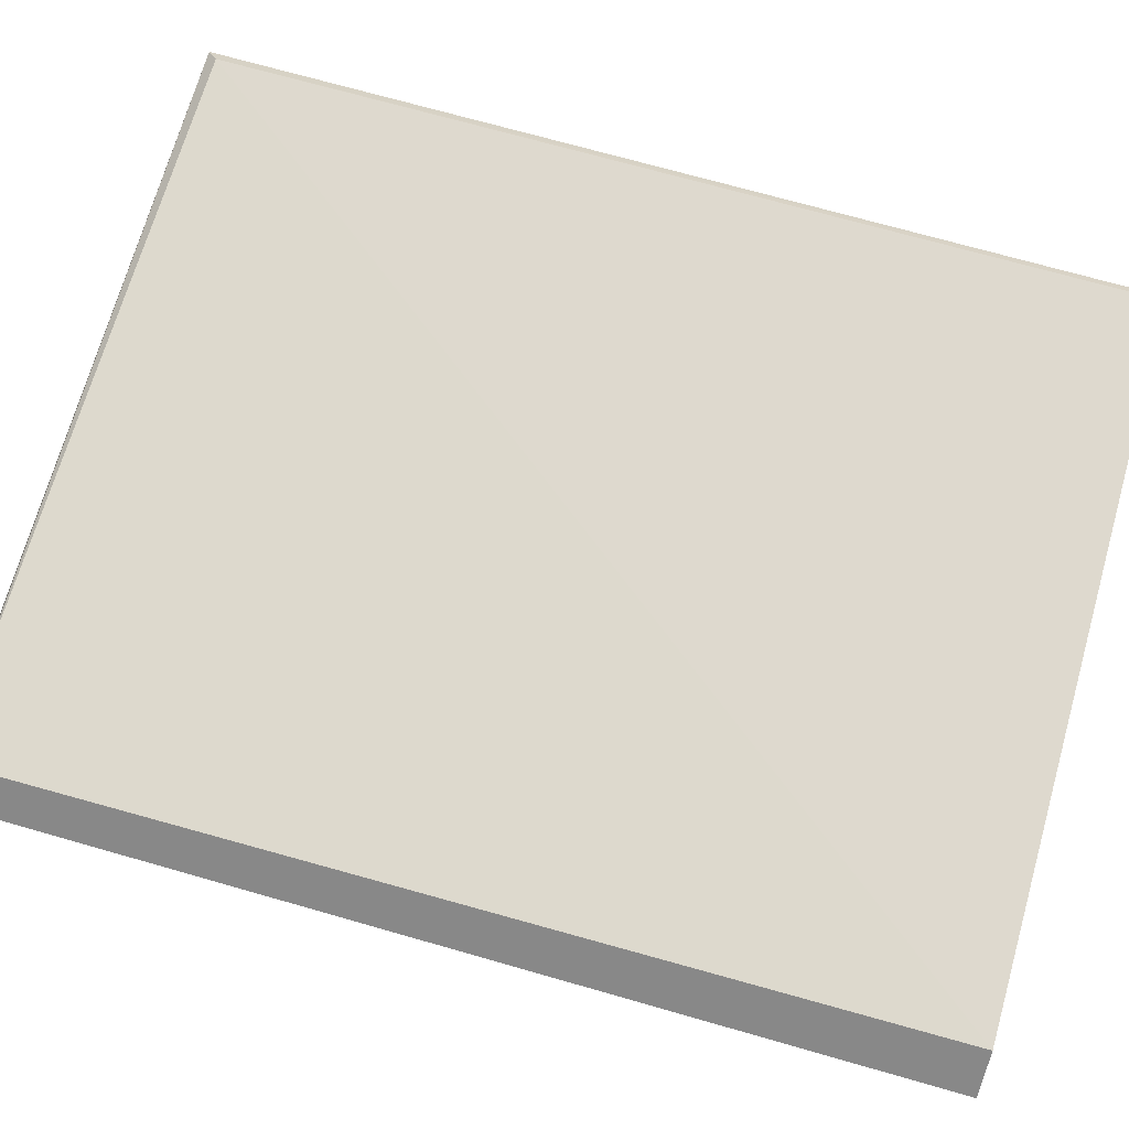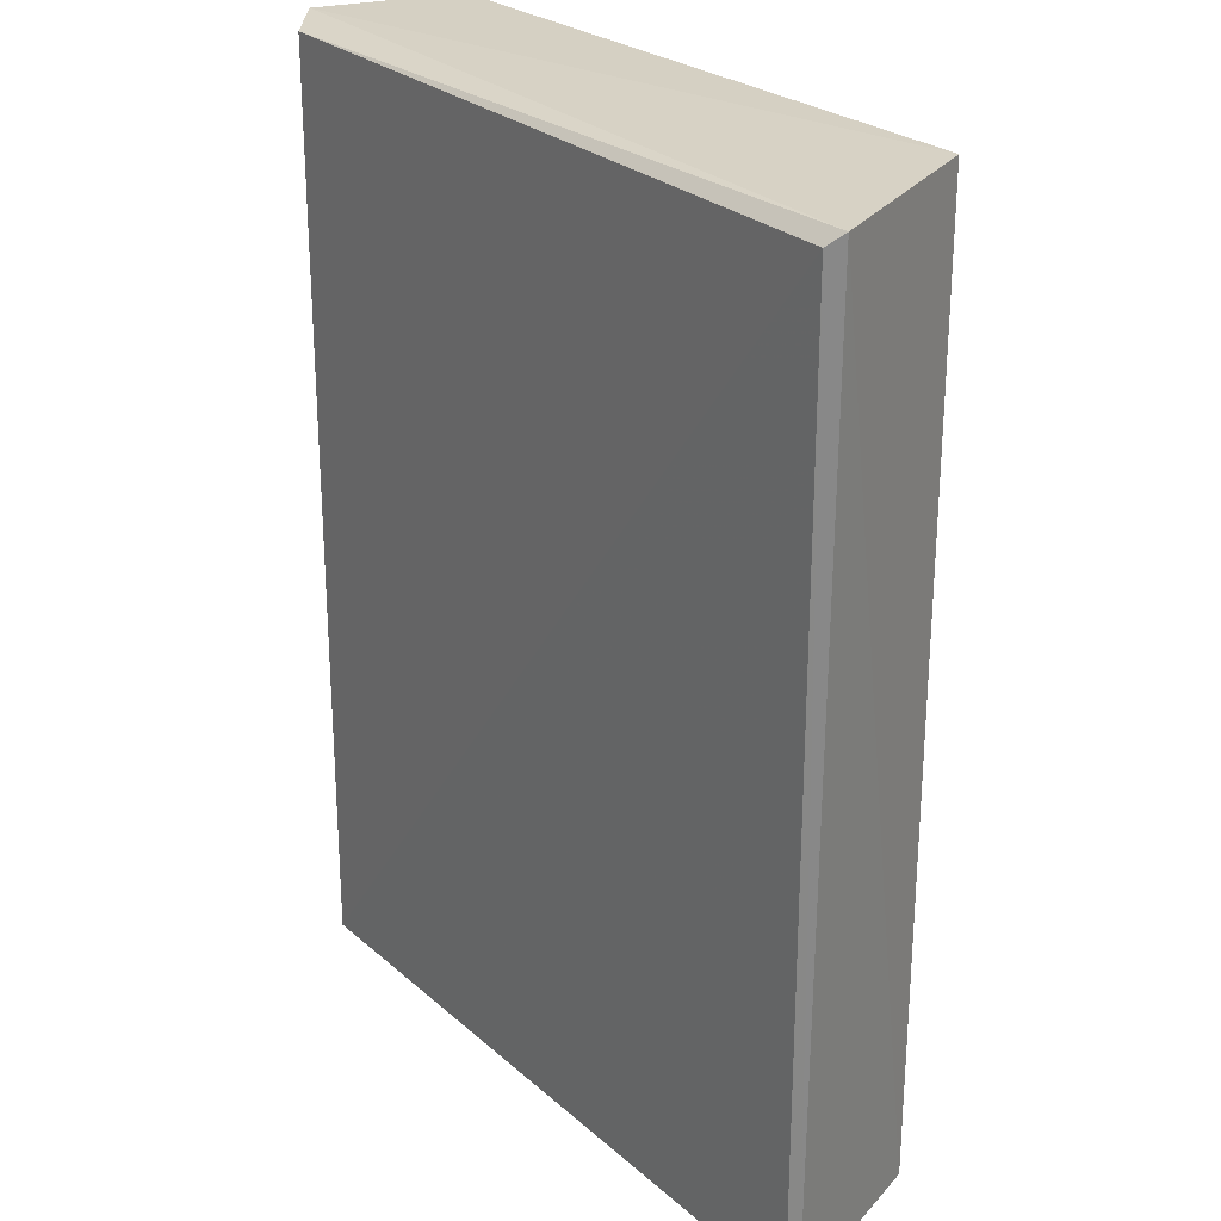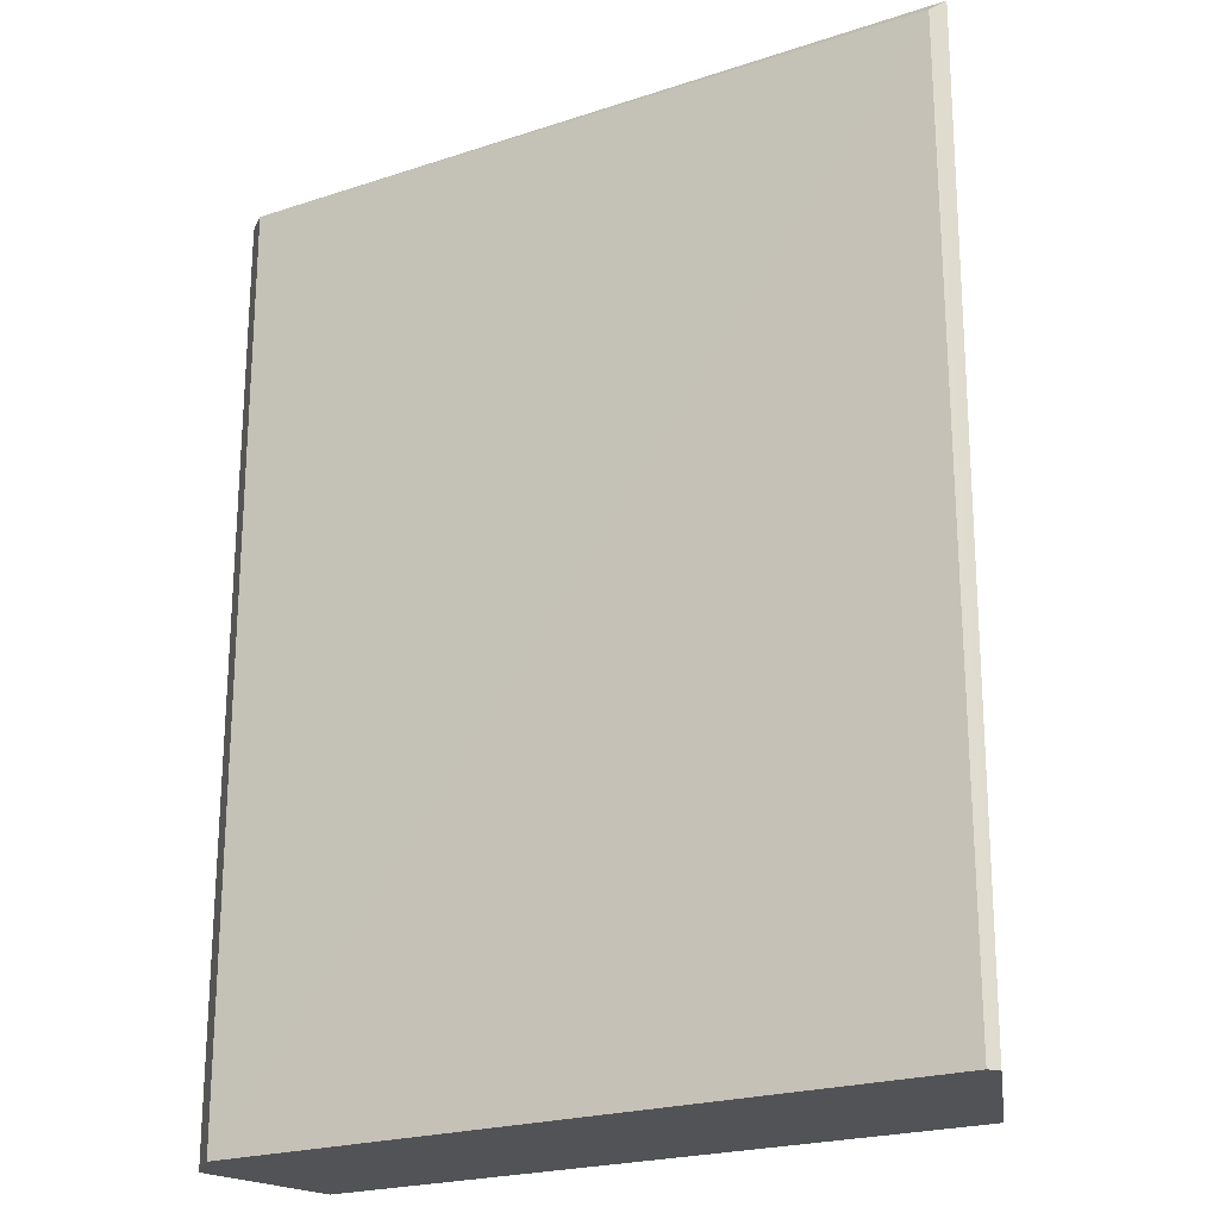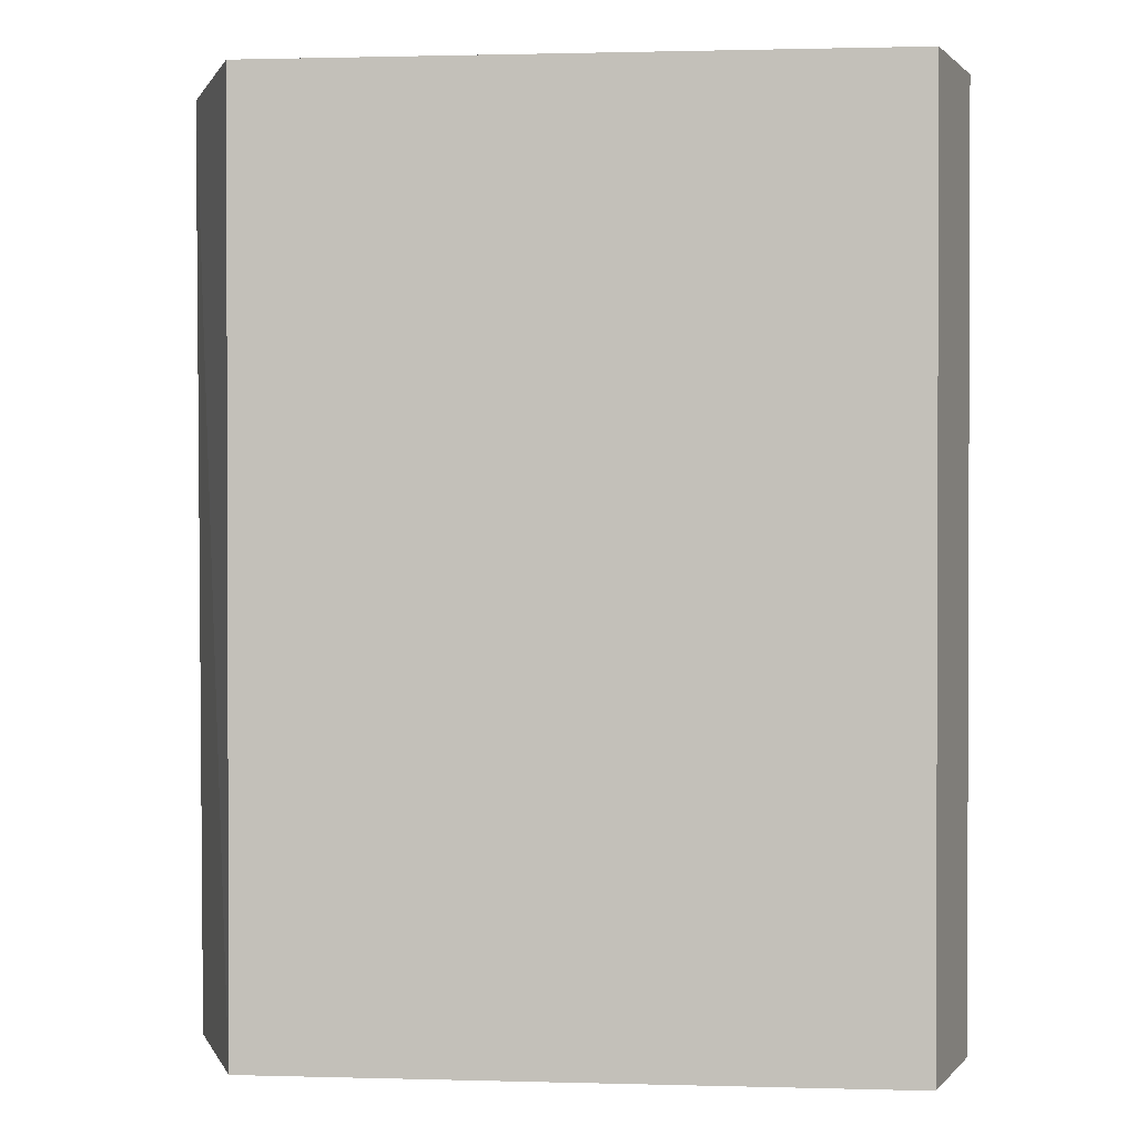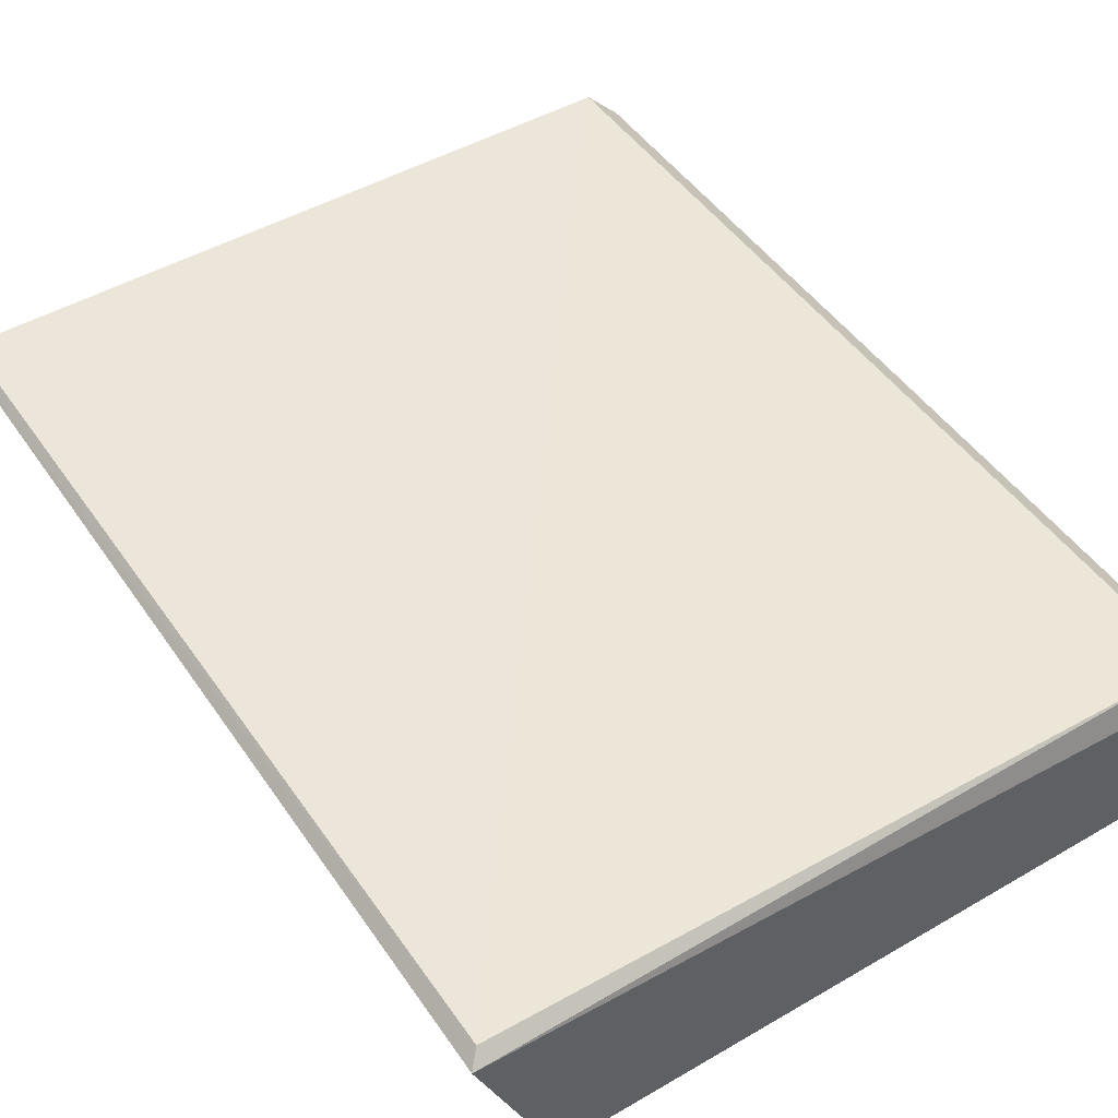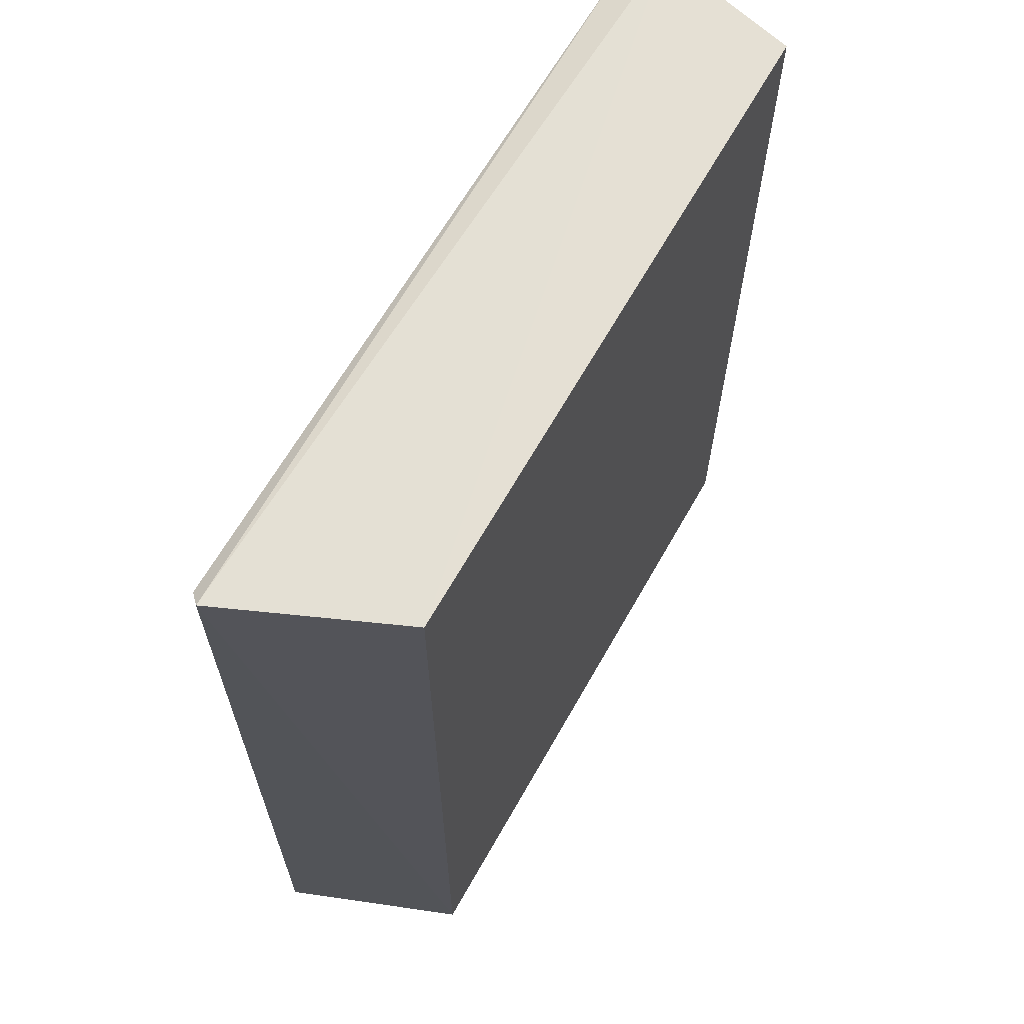
<metadata>
{"format":"obj","ext":"obj","renderer":"f3d","projection":"perspective","resolution":1024,"background":"white","views":[{"elev":71.2,"azim":-74.1,"up":"+Z"},{"elev":26.0,"azim":53.0,"up":"+Y"},{"elev":-22.4,"azim":29.5,"up":"+Y"},{"elev":1.1,"azim":-174.3,"up":"+Y"},{"elev":48.0,"azim":146.9,"up":"+Z"},{"elev":65.8,"azim":119.5,"up":"+Y"}]}
</metadata>
<code>
v 0.2778 -0.09091 0.01944
v 0.1211 0.1061 0.01094
v 0.2652 0.1061 -0.01944
v 0.1276 0.1039 0.01742
v 0.1211 -0.09091 0.01094
v 0.2803 0.1045 0.01683
v 0.1287 -0.09091 0.01852
v 0.1288 0.1061 -0.01944
v 0.2652 -0.09091 -0.01944
v 0.2778 0.1019 0.01944
v 0.2795 -0.09091 0.01768
v 0.1288 -0.09091 -0.01944
f 5 4 2
f 6 3 2
f 6 2 4
f 7 4 5
f 8 5 2
f 8 2 3
f 9 1 7
f 9 3 6
f 9 8 3
f 10 6 4
f 10 7 1
f 10 4 7
f 11 9 6
f 11 1 9
f 11 10 1
f 11 6 10
f 12 5 8
f 12 8 9
f 12 9 7
f 12 7 5

</code>
